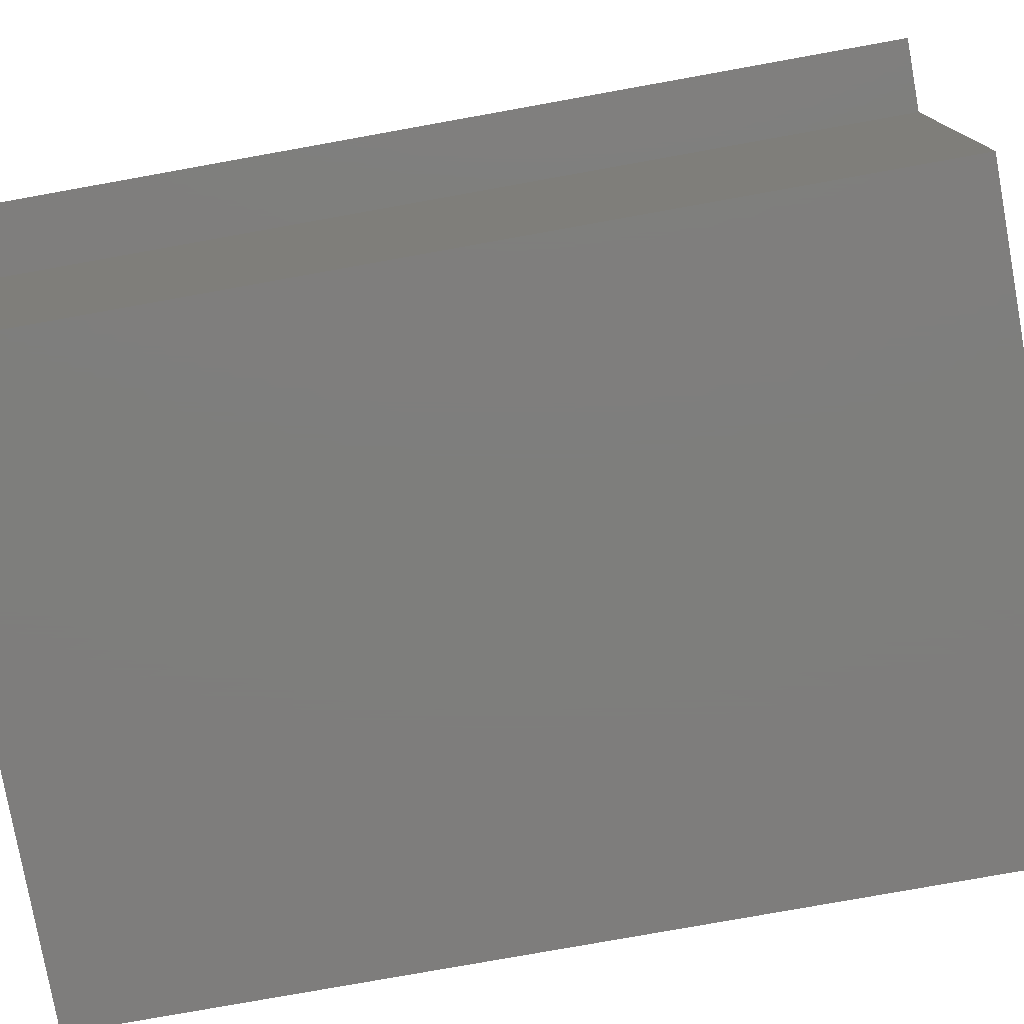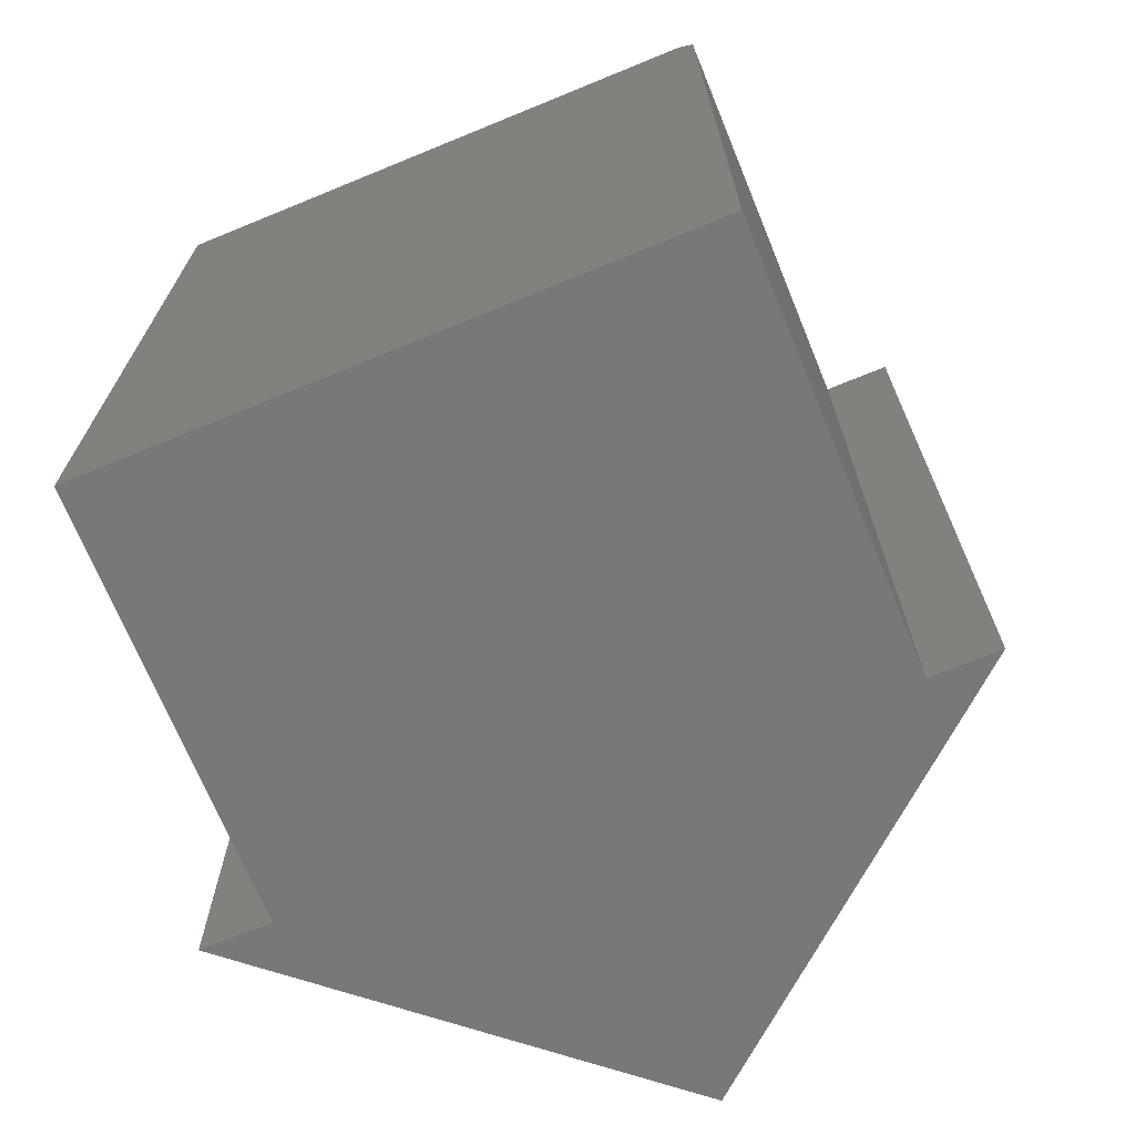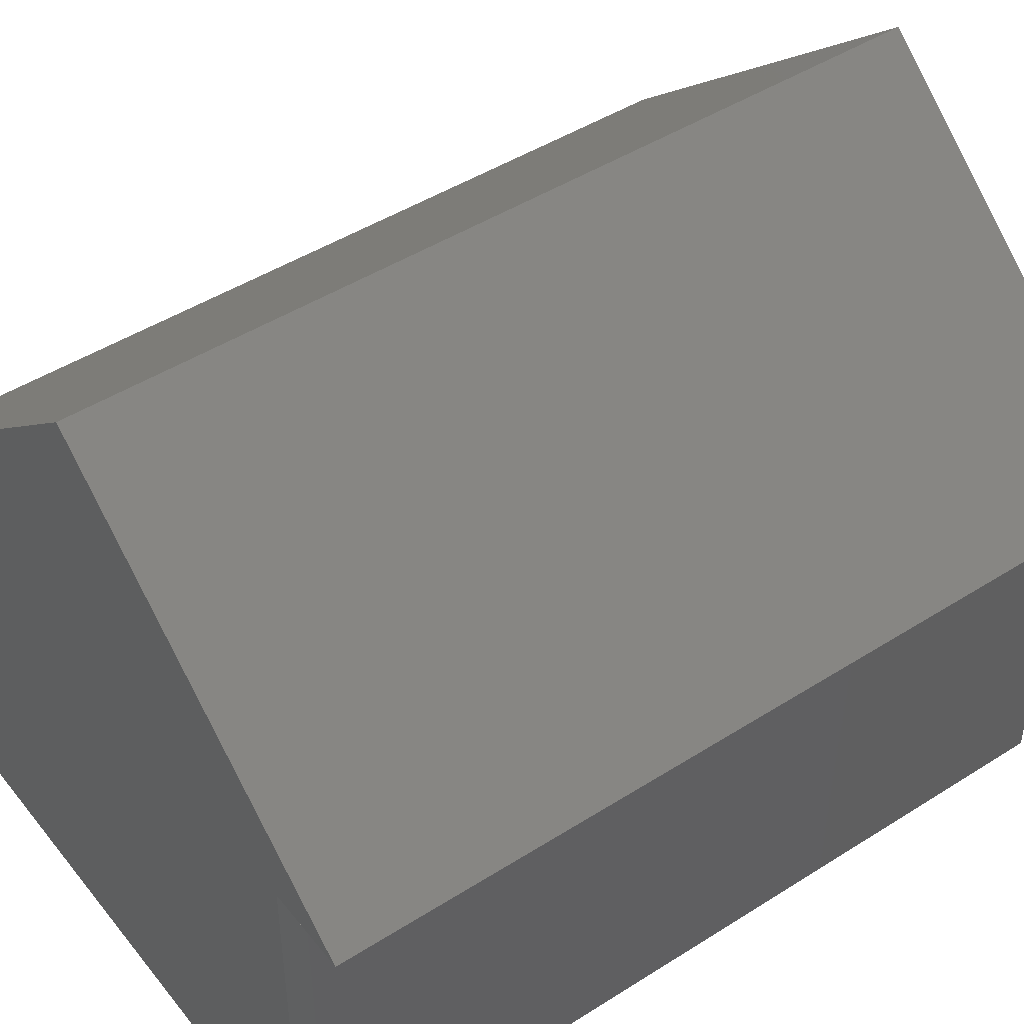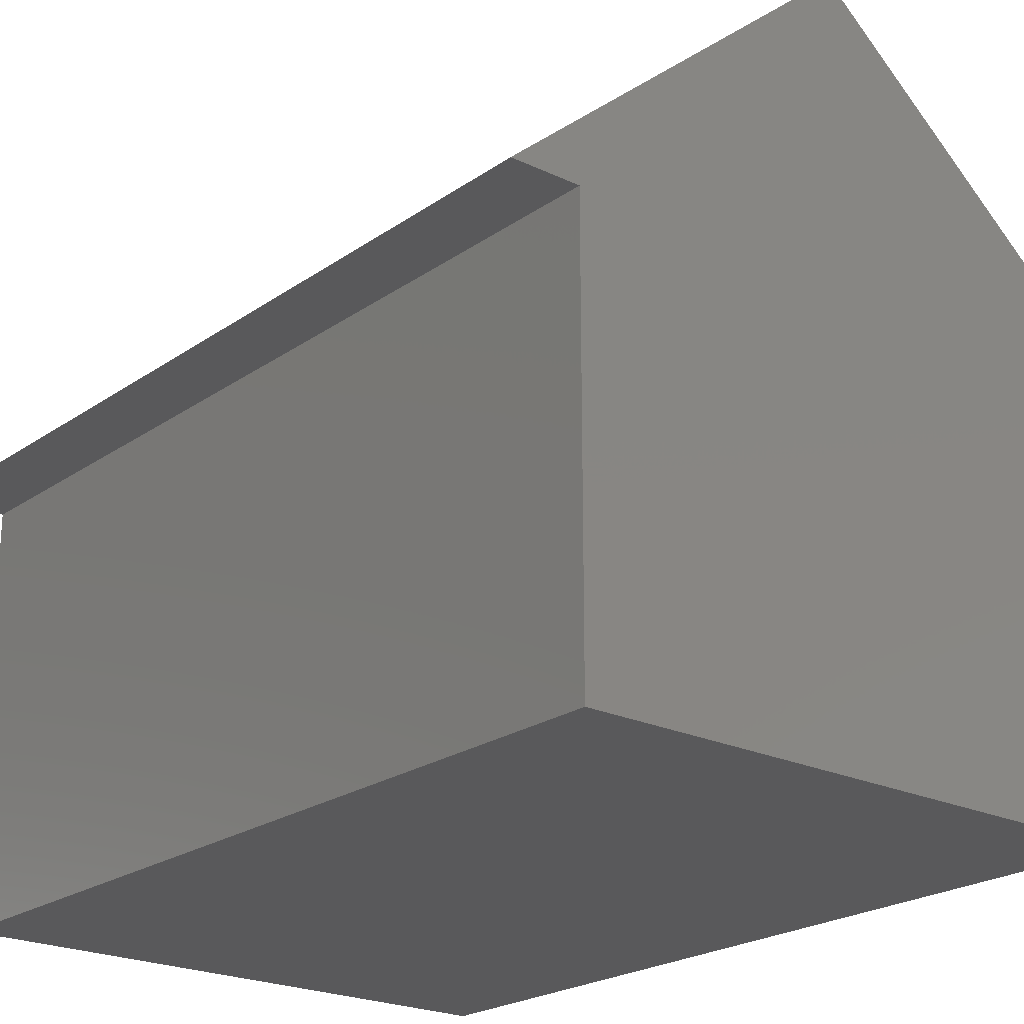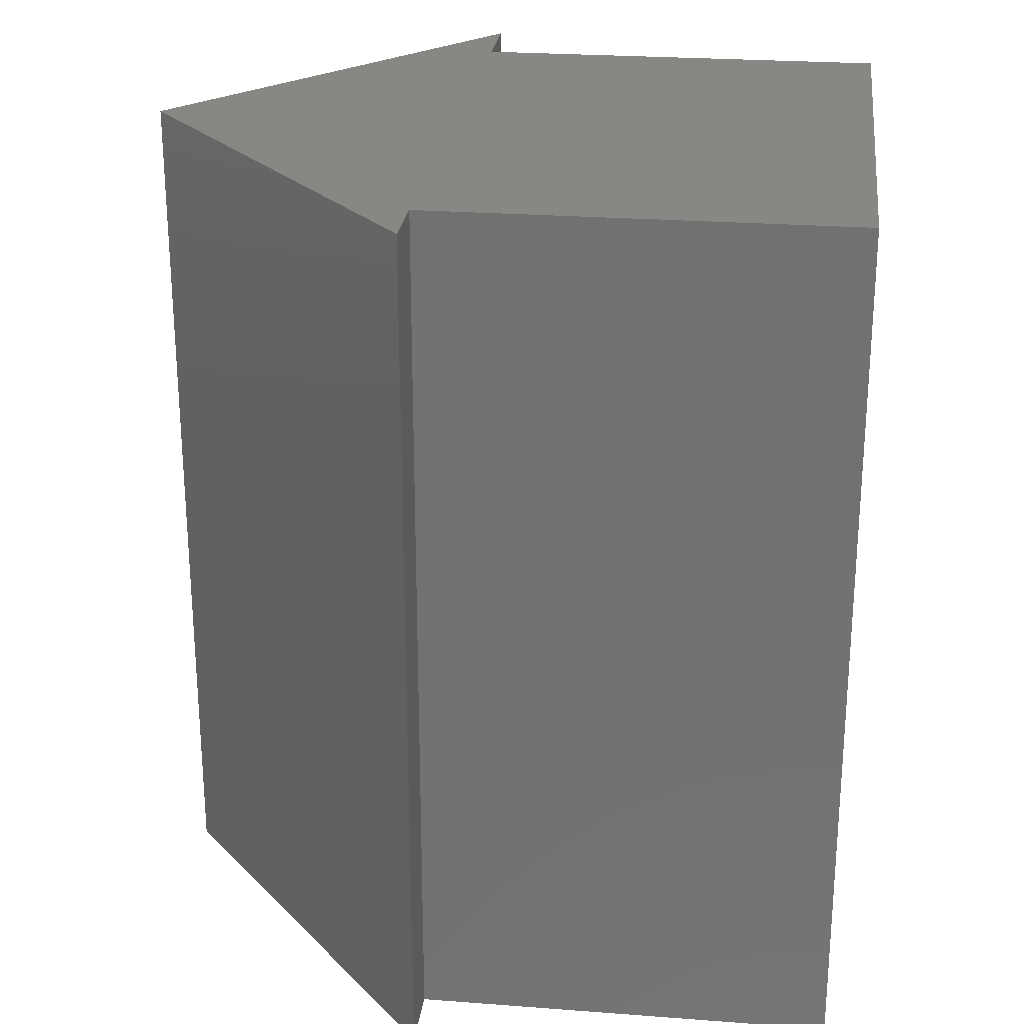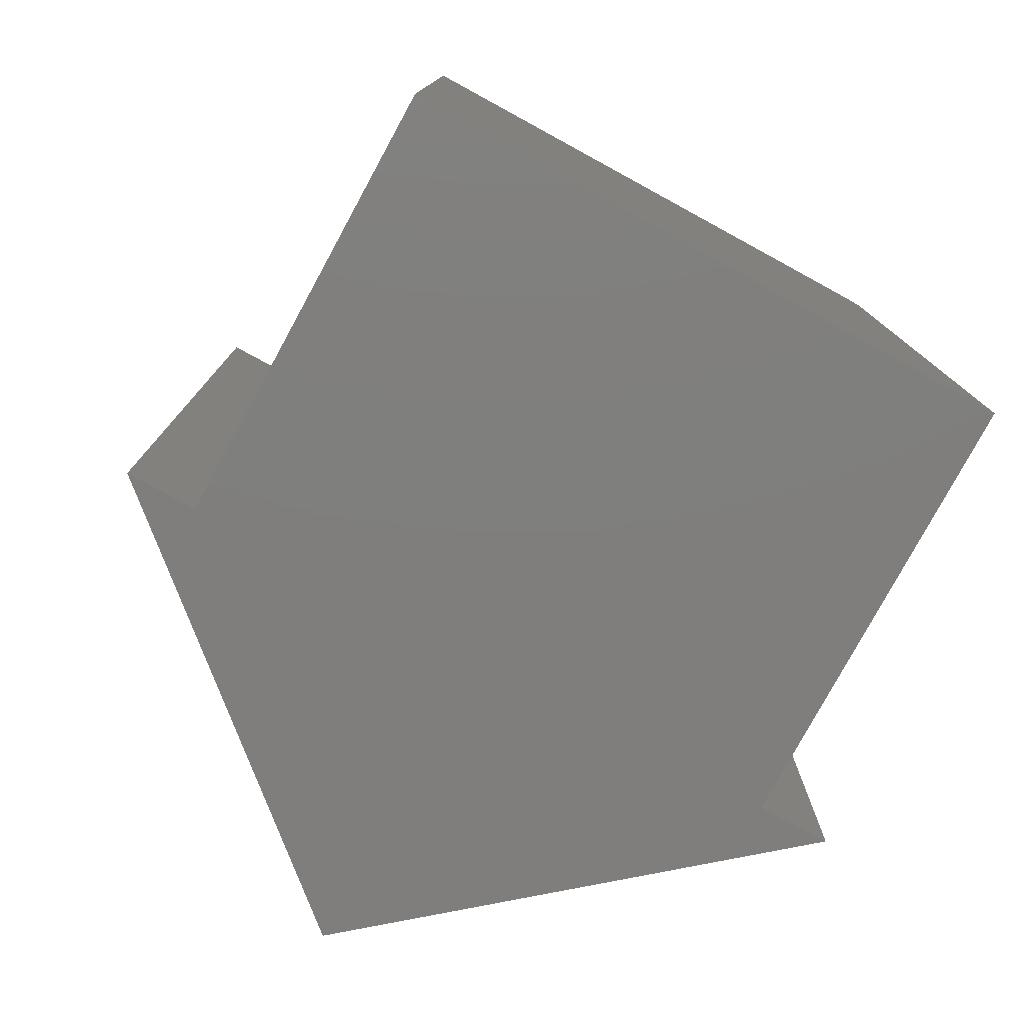
<metadata>
{"format":"stl","ext":"stl","renderer":"f3d","projection":"perspective","resolution":1024,"background":"white","views":[{"elev":-77.7,"azim":100.2,"up":"+Z"},{"elev":-70.4,"azim":-157.7,"up":"+Y"},{"elev":46.0,"azim":-126.1,"up":"+Z"},{"elev":-22.2,"azim":140.3,"up":"+Z"},{"elev":25.2,"azim":97.0,"up":"+Y"},{"elev":-78.6,"azim":151.4,"up":"+Y"}]}
</metadata>
<code>
# stl→obj: 16 verts, 28 faces
v -0.3516 0.4219 0.4062
v 0.003701 0.4219 0.7023
v -0.2693 0.4219 0.4062
v 0.285 0.4219 0.4062
v 0.285 0.4219 -0.0008224
v -0.2693 0.4219 -0.0008224
v 0.3516 0.4219 0.4062
v 0.285 -0.4219 -0.0008224
v -0.285 -0.4219 -0.0008224
v -0.285 0.4062 -0.0008224
v -0.285 0.4062 0.4062
v -0.285 -0.4219 0.4062
v -0.3516 -0.4219 0.4062
v 0.003701 -0.4219 0.7023
v 0.285 -0.4219 0.4062
v 0.3516 -0.4219 0.4062
f 1 2 3
f 4 5 6
f 4 6 3
f 4 3 2
f 4 2 7
f 8 9 5
f 5 9 10
f 5 10 6
f 11 10 12
f 12 10 9
f 12 13 11
f 11 13 1
f 11 1 3
f 2 1 14
f 14 1 13
f 11 3 10
f 10 3 6
f 14 15 16
f 12 9 8
f 12 8 15
f 12 15 14
f 12 14 13
f 7 2 16
f 16 2 14
f 4 7 15
f 15 7 16
f 5 4 8
f 8 4 15

</code>
